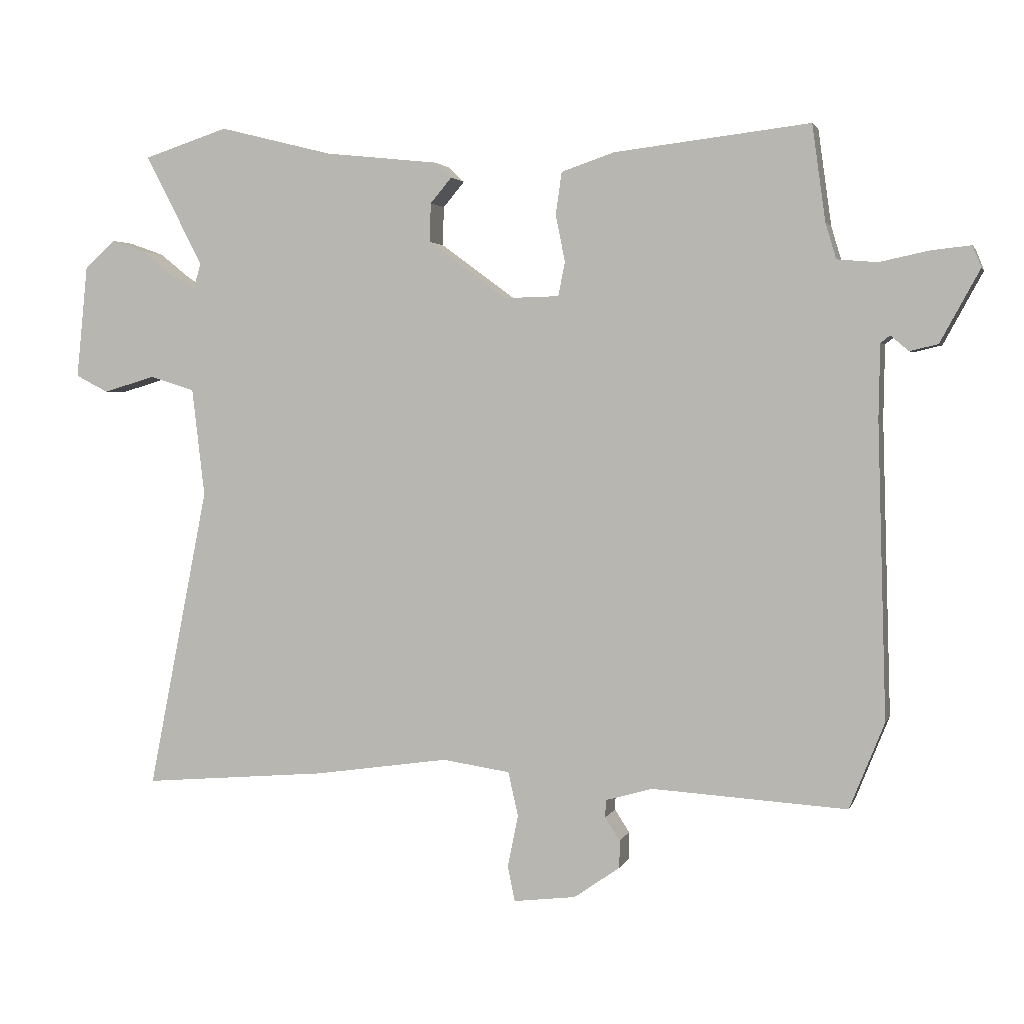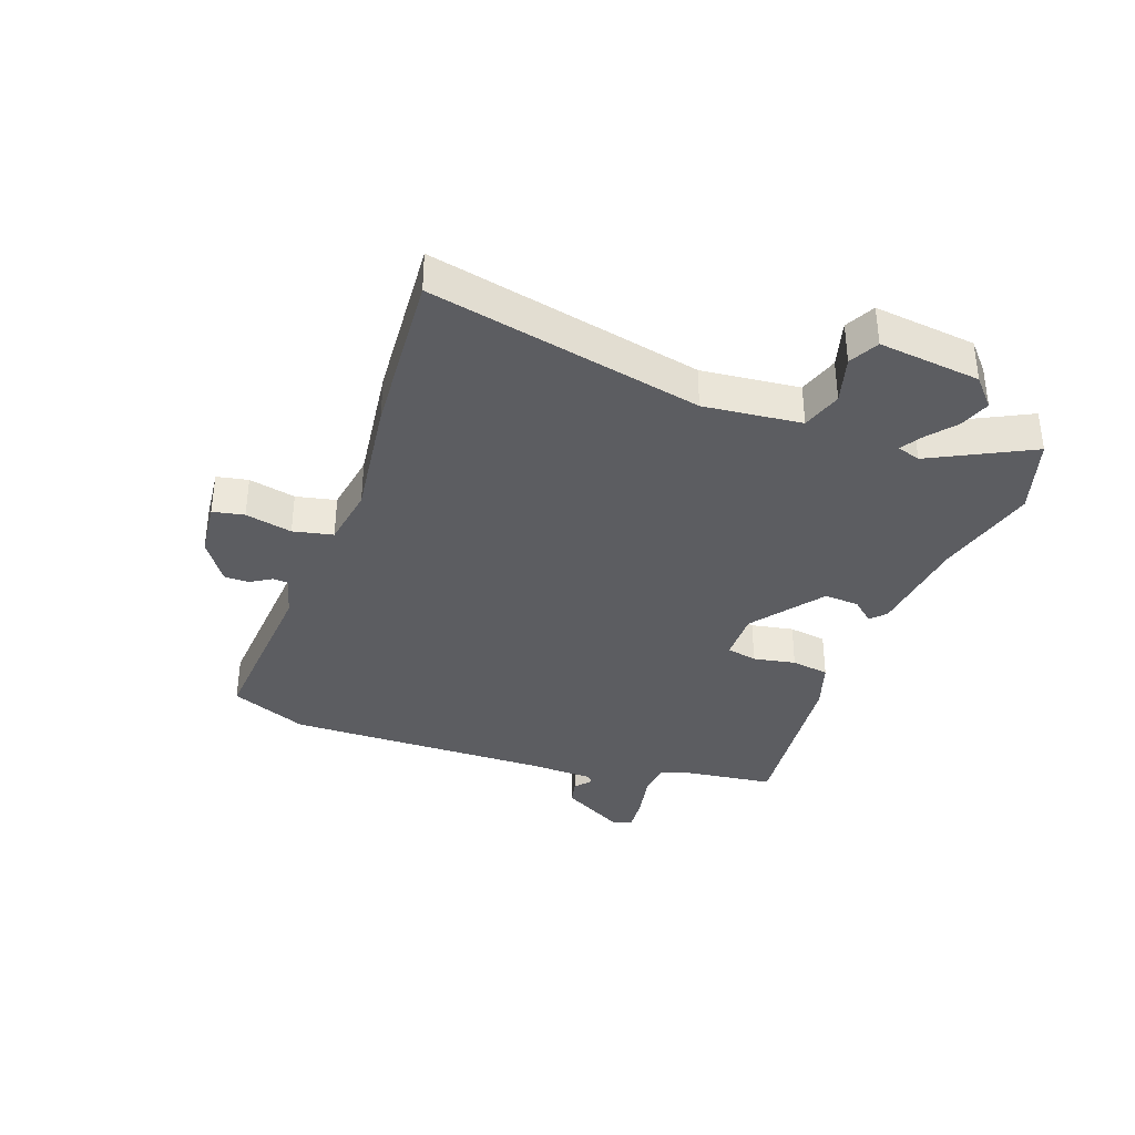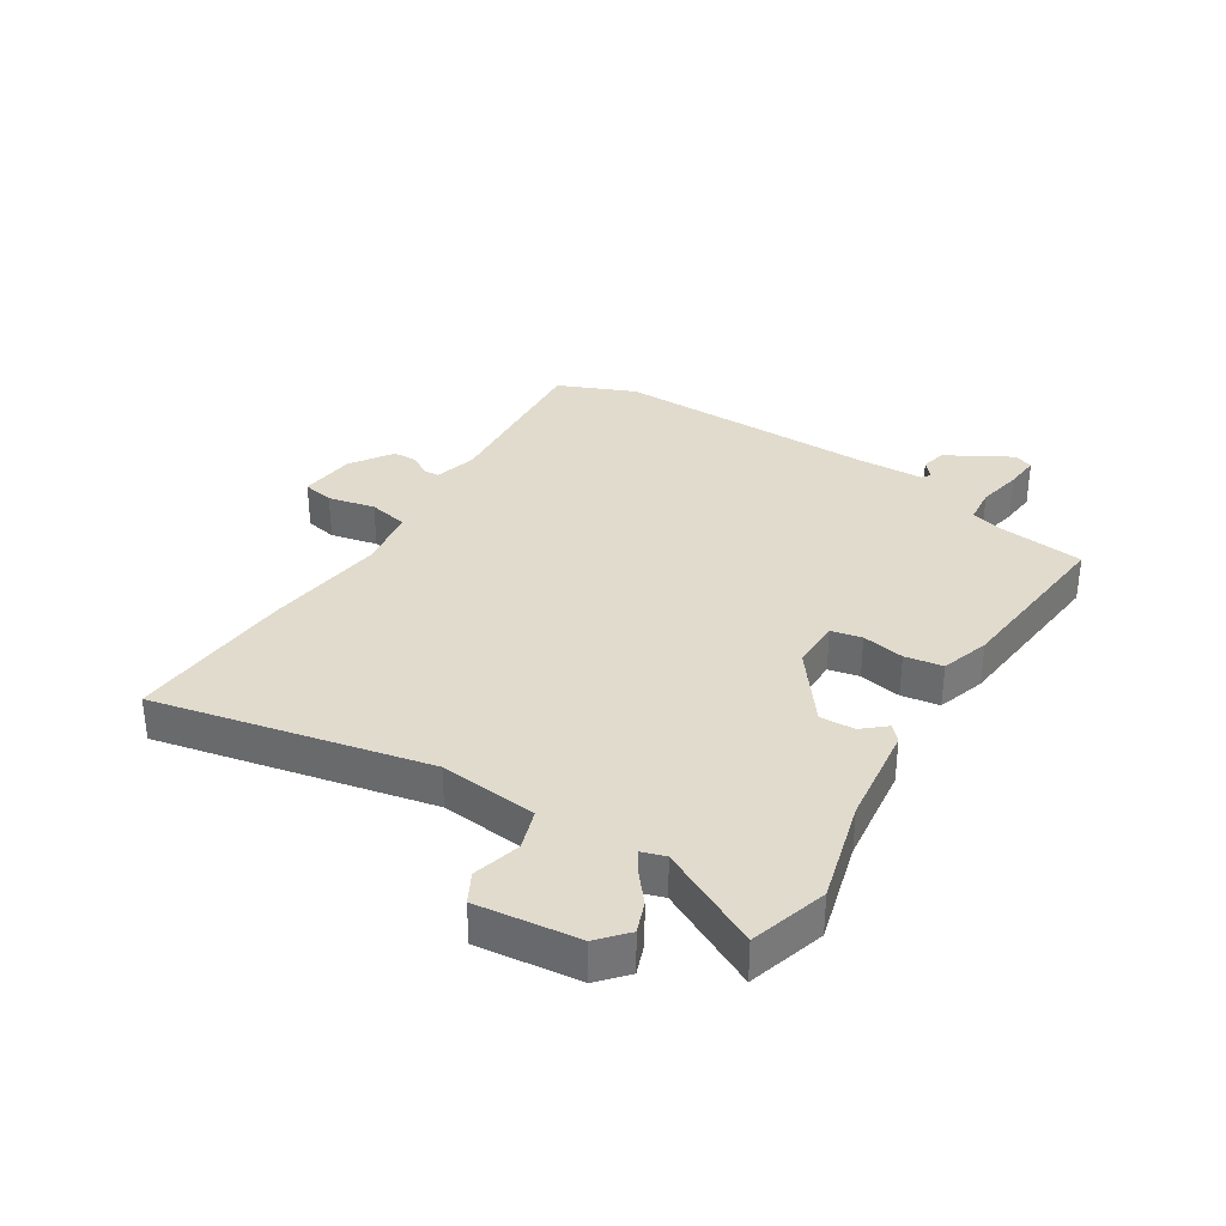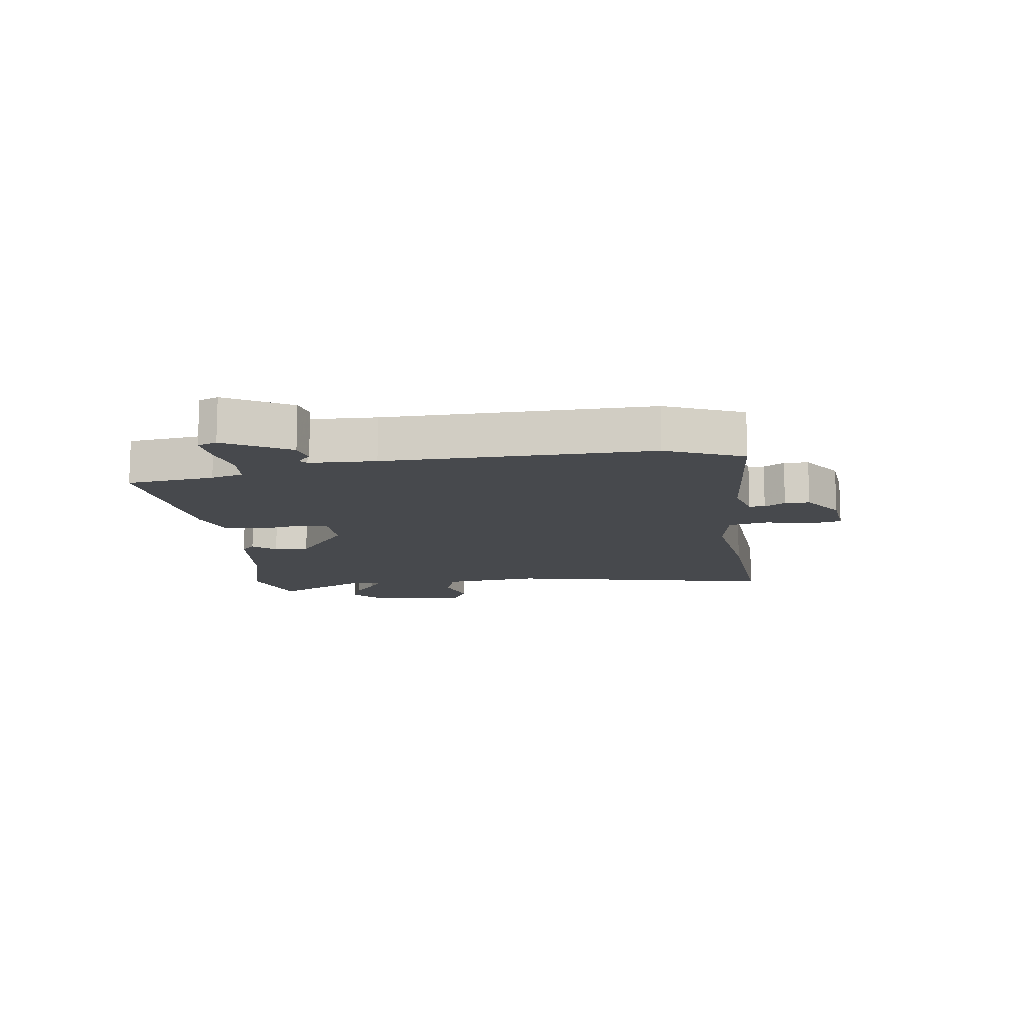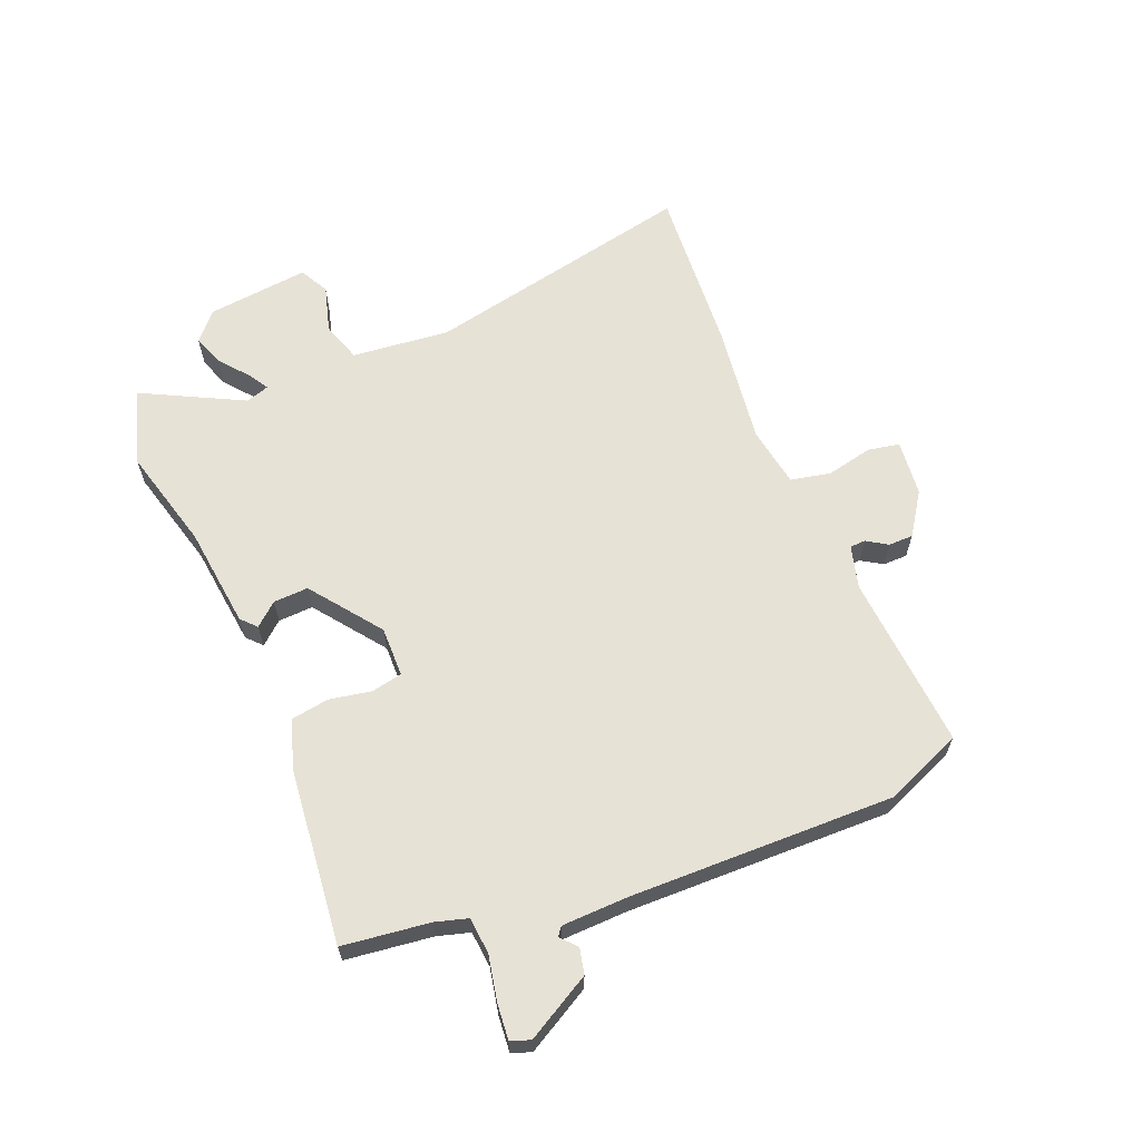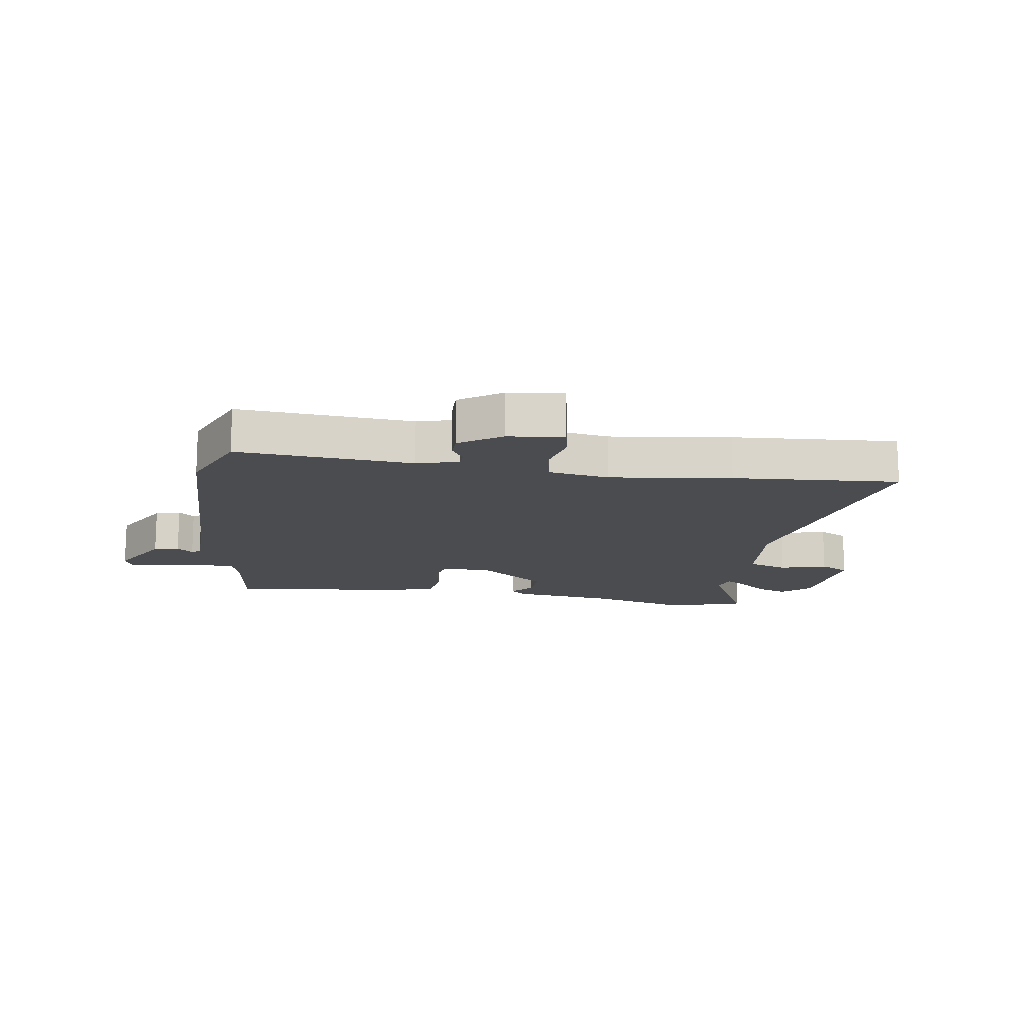
<metadata>
{"format":"obj","ext":"obj","renderer":"f3d","projection":"perspective","resolution":1024,"background":"white","views":[{"elev":2.6,"azim":14.7,"up":"+Z"},{"elev":-36.3,"azim":-110.6,"up":"+Y"},{"elev":33.8,"azim":-58.8,"up":"+Y"},{"elev":-12.2,"azim":97.0,"up":"+Y"},{"elev":63.1,"azim":67.0,"up":"+Y"},{"elev":-14.7,"azim":170.6,"up":"+Y"}]}
</metadata>
<code>
v -0.318 0.07 -0.485
v -0.595 0.07 -0.508
v -0.505 0.07 -0.055
v -0.524 0.07 0.107
v -0.591 0.07 0.128
v -0.669 0.07 0.105
v -0.718 0.07 0.13
v -0.701 0.07 0.299
v -0.655 0.07 0.341
v -0.604 0.07 0.323
v -0.555 0.07 0.284
v -0.521 0.07 0.264
v -0.509 0.07 0.303
v -0.596 0.07 0.469
v -0.469 0.07 0.51
v -0.298 0.07 0.467
v -0.129 0.07 0.449
v -0.104 0.07 0.426
v -0.136 0.07 0.388
v -0.138 0.07 0.33
v -0.021 0.07 0.244
v 0.062 0.07 0.246
v 0.072 0.07 0.297
v 0.058 0.07 0.367
v 0.067 0.07 0.43
v 0.147 0.07 0.457
v 0.439 0.07 0.491
v 0.459 0.07 0.347
v 0.475 0.07 0.294
v 0.535 0.07 0.289
v 0.61 0.07 0.305
v 0.668 0.07 0.311
v 0.681 0.07 0.279
v 0.622 0.07 0.171
v 0.58 0.07 0.161
v 0.553 0.07 0.184
v 0.539 0.07 0.173
v 0.537 0.07 0.063
v 0.55 0.07 -0.376
v 0.498 0.07 -0.505
v 0.206 0.07 -0.487
v 0.136 0.07 -0.507
v 0.135 0.07 -0.533
v 0.157 0.07 -0.567
v 0.157 0.07 -0.608
v 0.088 0.07 -0.656
v -0.005 0.07 -0.667
v -0.016 0.07 -0.615
v 0 0.07 -0.537
v -0.015 0.07 -0.471
v -0.116 0.07 -0.456
v -0.318 0 -0.485
v -0.595 0 -0.508
v -0.505 0 -0.055
v -0.524 0 0.107
v -0.591 0 0.128
v -0.669 0 0.105
v -0.718 0 0.13
v -0.701 0 0.299
v -0.655 0 0.341
v -0.604 0 0.323
v -0.555 0 0.284
v -0.521 0 0.264
v -0.509 0 0.303
v -0.596 0 0.469
v -0.469 0 0.51
v -0.298 0 0.467
v -0.129 0 0.449
v -0.104 0 0.426
v -0.136 0 0.388
v -0.138 0 0.33
v -0.021 0 0.244
v 0.062 0 0.246
v 0.072 0 0.297
v 0.058 0 0.367
v 0.067 0 0.43
v 0.147 0 0.457
v 0.439 0 0.491
v 0.459 0 0.347
v 0.475 0 0.294
v 0.535 0 0.289
v 0.61 0 0.305
v 0.668 0 0.311
v 0.681 0 0.279
v 0.622 0 0.171
v 0.58 0 0.161
v 0.553 0 0.184
v 0.539 0 0.173
v 0.537 0 0.063
v 0.55 0 -0.376
v 0.498 0 -0.505
v 0.206 0 -0.487
v 0.136 0 -0.507
v 0.135 0 -0.533
v 0.157 0 -0.567
v 0.157 0 -0.608
v 0.088 0 -0.656
v -0.005 0 -0.667
v -0.016 0 -0.615
v 0 0 -0.537
v -0.015 0 -0.471
v -0.116 0 -0.456
f 46 47 48 49
f 46 49 50
f 43 44 45 46
f 42 43 46 50
f 41 42 50
f 38 39 40 41
f 37 38 41 50
f 33 34 35 36
f 31 32 33 36
f 30 31 36 37
f 29 30 37 50
f 25 26 27 28
f 23 24 25 28
f 22 23 28 29
f 16 17 18 19
f 16 19 20
f 13 14 15 16
f 12 13 16 20
f 8 9 10 11
f 8 11 12
f 5 6 7 8
f 4 5 8 12
f 3 4 12 20
f 51 1 2 3
f 22 29 50 51
f 21 22 51 3
f 3 20 21
f 100 99 98 97
f 101 100 97
f 97 96 95 94
f 101 97 94 93
f 101 93 92
f 92 91 90 89
f 101 92 89 88
f 87 86 85 84
f 87 84 83 82
f 88 87 82 81
f 101 88 81 80
f 79 78 77 76
f 79 76 75 74
f 80 79 74 73
f 70 69 68 67
f 71 70 67
f 67 66 65 64
f 71 67 64 63
f 62 61 60 59
f 63 62 59
f 59 58 57 56
f 63 59 56 55
f 71 63 55 54
f 54 53 52 102
f 102 101 80 73
f 54 102 73 72
f 72 71 54
f 1 52 53 2
f 2 53 54 3
f 3 54 55 4
f 4 55 56 5
f 5 56 57 6
f 6 57 58 7
f 7 58 59 8
f 8 59 60 9
f 9 60 61 10
f 10 61 62 11
f 11 62 63 12
f 12 63 64 13
f 13 64 65 14
f 14 65 66 15
f 15 66 67 16
f 16 67 68 17
f 17 68 69 18
f 18 69 70 19
f 19 70 71 20
f 20 71 72 21
f 21 72 73 22
f 22 73 74 23
f 23 74 75 24
f 24 75 76 25
f 25 76 77 26
f 26 77 78 27
f 27 78 79 28
f 28 79 80 29
f 29 80 81 30
f 30 81 82 31
f 31 82 83 32
f 32 83 84 33
f 33 84 85 34
f 34 85 86 35
f 35 86 87 36
f 36 87 88 37
f 37 88 89 38
f 38 89 90 39
f 39 90 91 40
f 40 91 92 41
f 41 92 93 42
f 42 93 94 43
f 43 94 95 44
f 44 95 96 45
f 45 96 97 46
f 46 97 98 47
f 47 98 99 48
f 48 99 100 49
f 49 100 101 50
f 50 101 102 51
f 51 102 52 1

</code>
